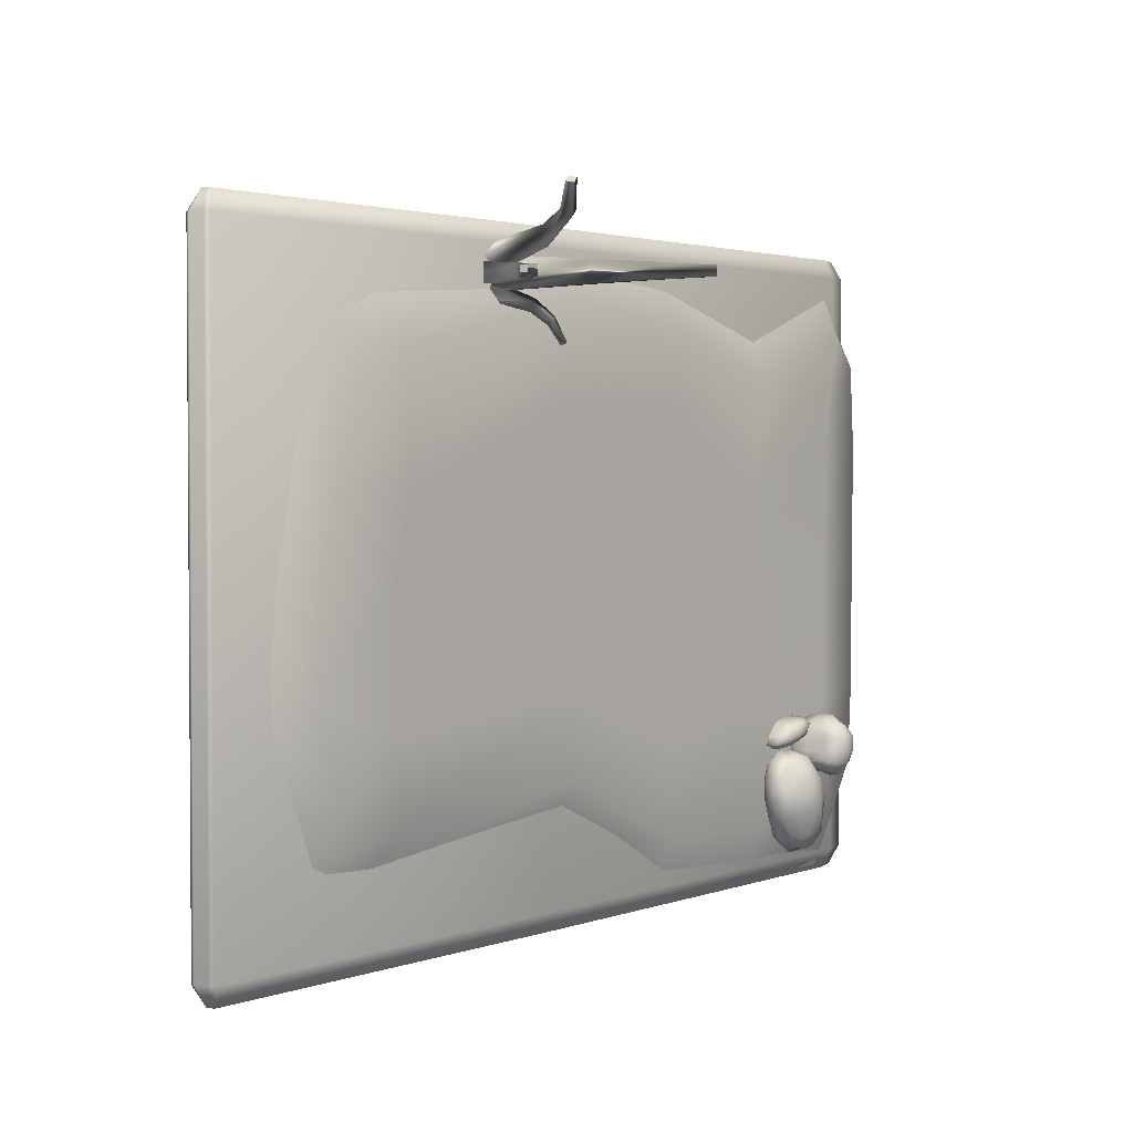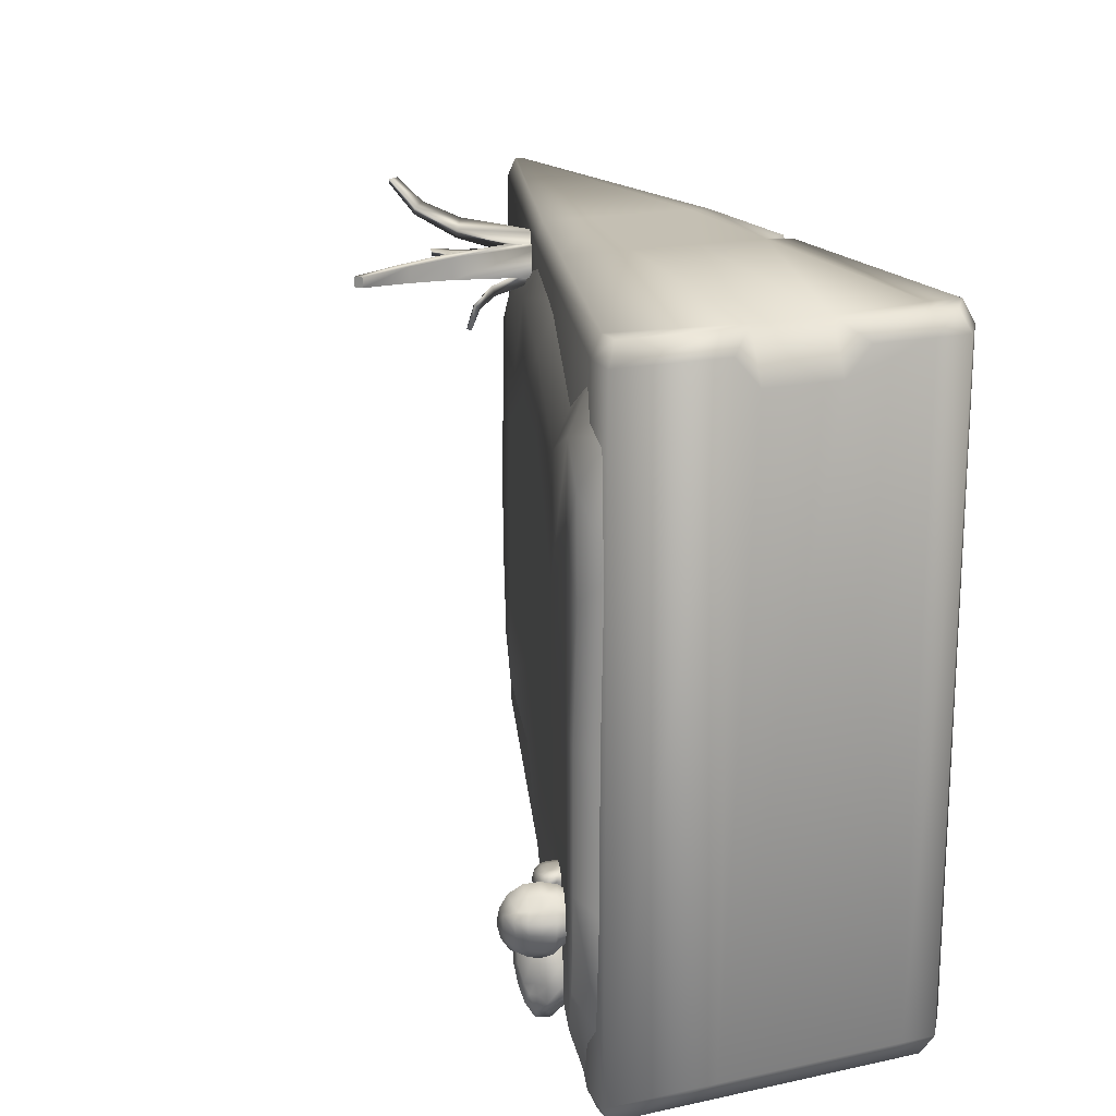
<metadata>
{"format":"obj","ext":"obj","renderer":"f3d","projection":"perspective","resolution":1024,"background":"white","views":[{"elev":2.4,"azim":111.7,"up":"+Z"},{"elev":17.9,"azim":-112.6,"up":"+Z"}]}
</metadata>
<code>
g default
v -5.834 74.88 57.65
v -4.517 74.99 -57.52
v 165.6 23.21 52.91
v 171.1 22.81 -51.36
v 4.543 73.21 -73.08
v 3.226 73.1 68.72
v -2.961 79.65 48.29
v -1.644 79.76 -48.16
v 5.455 77.27 -59.99
v 166.2 26.76 -41.08
v 161.9 28.5 41.06
v 4.47 78.12 55.71
v -7.303 74.35 33.62
v -5.97 74.46 -6e-06
v -5.986 74.46 -33.49
v 180.3 19.29 -23.95
v 179.9 18.88 -0.04546
v 174 21.05 27.73
v -4.406 79.98 28.11
v -3.055 80.11 -6e-06
v -3.089 80.09 -27.98
v 172.9 24.75 -19.27
v 172.6 24.91 -0.06936
v 166.9 26.81 21.25
v 9.546 76.11 -33.32
v 9.594 76.25 0.1267
v 8.491 76.75 33.69
v 31.94 64.14 -72.77
v 64.67 54.28 -70.19
v 98.78 42.36 -52.96
v 156.9 24.78 -56.99
v 154.2 27.33 57.94
v 99.19 42.39 70.21
v 65.07 54.31 66.04
v 31.94 64.14 57.33
v 33.49 68.45 -60.36
v 66.24 58.14 -58.83
v 100.9 47.32 -42.36
v 152.1 31.17 -47.82
v 149.5 32.43 47.5
v 101.3 47.65 58.97
v 66.7 58.52 55.2
v 33.64 68.88 44.78
v 37.97 67.16 -33.43
v 68.44 57.55 -37.12
v 103.2 46.67 -24.09
v 153 30.95 -28.51
v 38.01 67.3 0.01068
v 68.49 57.7 0.04213
v 103.2 46.77 0.07888
v 153.1 31.07 -0.02014
v 38.04 67.37 18.02
v 68.55 57.86 37.21
v 103.3 46.92 37.24
v 148.3 32.66 19.32
v -5.713 7.256 74.34
v -7.691 5.278 69.88
v -5.713 73.83 74.34
v -7.691 75.88 69.88
v -5.713 7.256 -74.34
v -7.691 5.278 -69.88
v -5.713 73.83 -74.34
v -7.691 75.88 -69.88
v 191.7 11.74 74.34
v 193.7 9.765 69.88
v 191.7 13.53 74.34
v 193.7 14.76 69.88
v 191.7 11.74 -74.34
v 193.7 9.765 -69.88
v 193.7 14.76 -69.88
v 191.7 13.53 -74.34
v -4e-06 1.979 -74.34
v -4e-06 -1.1e-05 -69.88
v -4e-06 73.82 -74.34
v -4e-06 75.88 -69.88
v 1.549 1.979 74.34
v -4e-06 -1.1e-05 69.88
v -4e-06 73.82 74.34
v -4e-06 75.88 69.88
v 105.5 43.06 -69.88
v 105.5 41.41 -74.34
v 105.5 -1.1e-05 69.88
v 105.5 1.979 74.34
v 105.5 -1.1e-05 -69.88
v 105.5 1.979 -74.34
v 105.5 43.06 69.88
v 105.5 41.41 74.34
v 67.68 53.04 -74.34
v 70.88 1.979 74.34
v 65.6 1.979 74.34
v 67.68 -1.5e-05 -69.88
v 67.68 54.83 69.88
v 67.68 54.83 -69.88
v 65 -1.5e-05 69.88
v 70.36 -1.5e-05 69.88
v 67.68 1.979 -74.34
v 67.68 53.04 74.34
v -5.713 14.3 74.34
v -7.691 12.75 69.88
v -5.713 14.3 -74.34
v -7.691 12.75 -69.88
v 193.7 10.29 -69.88
v 191.7 11.93 -74.34
v 191.7 11.93 74.34
v 193.7 10.29 69.88
v 1.385 9.584 74.34
v -4e-06 9.584 -74.34
v 105.5 6.153 -74.34
v 105.5 6.153 74.34
v 67.68 7.384 -74.34
v 68.18 7.384 74.34
v 67.68 -1.5e-05 56.37
v -5.713 25.41 74.34
v -5.713 52.45 74.34
v -7.691 25.41 -69.88
v -7.691 52.45 -69.88
v 191.7 12.46 -74.34
v 191.7 13 -74.34
v 193.7 11.78 69.88
v 193.7 13.27 69.88
v -2.947 30.97 74.34
v -2.947 47.07 74.34
v -7.691 52.45 69.88
v -7.691 25.41 69.88
v -5.713 52.45 -74.34
v -5.713 25.41 -74.34
v 193.7 13.27 -69.88
v 193.7 11.78 -69.88
v 191.7 13 74.34
v 191.7 12.46 74.34
v -3e-06 52.41 -74.34
v -3e-06 31 -74.34
v 105.5 29.66 -74.34
v 105.5 17.91 -74.34
v 105.5 29.66 74.34
v 105.5 17.91 74.34
v 67.68 37.82 -74.34
v 67.68 22.6 -74.34
v 67.85 37.82 74.34
v 68.02 22.6 74.34
v -7.691 47.08 63.86
v -7.691 30.83 63.86
v 121.9 37.1 61.16
v 120.3 53.47 48.85
v 118.8 37.77 62.13
v 119.3 53.66 49.16
v 120.8 36.18 58.17
v 120 52.57 48.47
v 117.7 36.85 59.14
v 119 52.77 48.78
v 122.3 47.03 57.34
v 120.2 47.46 57.97
v 119.5 46.86 56.01
v 121.5 46.42 55.37
v 121.7 51.23 53.75
v 120.2 51.55 54.23
v 119.6 50.54 53.11
v 121.1 50.23 52.63
v 114.6 35.46 67.49
v 108.1 81.06 64.67
v 114.5 35.37 60.2
v 108 81.05 62.43
v 121.9 35.79 67.31
v 110 82.25 64.62
v 121.7 35.7 60.02
v 109.9 82.25 62.39
v 114.8 58.74 65.95
v 114.7 58.68 61.16
v 119.5 58.89 61.04
v 119.6 58.95 65.83
v 112.2 69.32 65.28
v 112.2 69.3 61.77
v 115.4 70.61 61.68
v 115.5 70.63 65.2
v 117.6 36 66.09
v 141 54.12 63.14
v 117.4 35.9 61.27
v 140.9 54.09 61.66
v 121.7 33.44 66.01
v 141.3 52.67 63.16
v 121.5 33.35 61.2
v 141.2 52.63 61.68
v 126.4 48.56 64.72
v 126.3 48.49 61.56
v 129 46.82 61.51
v 129.1 46.88 64.67
v 133 53.05 63.95
v 132.9 52.99 61.63
v 134.3 51.08 61.62
v 134.4 51.14 63.94
v 114.6 35.22 65.6
v 139.9 63.97 79.61
v 117.9 34.38 62.12
v 140.9 63.71 78.52
v 117.7 32.85 68.97
v 139.9 62.15 79.99
v 120.9 32.02 65.49
v 140.9 61.88 78.9
v 125.4 53.48 70.08
v 127.6 52.93 67.79
v 129.5 51.37 70
v 127.4 51.92 72.29
v 132.4 60.79 74.16
v 134 60.38 72.47
v 134.7 58.21 73.69
v 133.2 58.62 75.38
v 11.2 75.29 -38.11
v 14.5 83.79 -38.5
v 12.81 76.08 -46.33
v 14.88 83.02 -46.62
v 19.83 72.95 -38.68
v 22.09 80.65 -39.02
v 19.66 73.29 -46.77
v 22.58 80.88 -47.08
v 11.57 75.47 -45.17
v 10.24 74.82 -42.86
v 10.17 74.78 -40.01
v 11.87 77.45 -38.05
v 12.89 79.73 -38.28
v 13.72 81.91 -38.36
v 13.93 84.94 -40.15
v 14.16 84.48 -42.86
v 14.5 83.78 -45.12
v 14.14 81.48 -46.82
v 13.23 79.61 -47.08
v 12.23 77.5 -47.35
v 17.96 73.35 -47.26
v 15.74 73.9 -47.45
v 14.25 75.42 -46.5
v 16.43 83.57 -47.64
v 19.08 83.7 -48.61
v 21.27 82.14 -47.85
v 21.97 78.97 -47.12
v 21.09 76.93 -46.95
v 20.34 74.99 -46.86
v 20.49 71.59 -40.16
v 20.98 70.61 -42.86
v 20.42 71.75 -45.5
v 23.01 81.1 -45.22
v 22.88 81.03 -42.86
v 22.6 80.9 -40.66
v 21.87 78.96 -38.68
v 21.63 76.75 -38.21
v 20.99 74.33 -38.03
v 12.41 73.6 -36.91
v 15.28 72.56 -36.85
v 18.04 72.78 -37.94
v 21.34 82.22 -37.77
v 19.2 84.05 -36.73
v 16.34 84.25 -37.47
v 10.24 77.72 -40.1
v 11.25 80.29 -40.18
v 12.29 82.71 -40.23
v 10.21 77.75 -42.86
v 11.42 80.23 -42.86
v 12.59 82.43 -42.86
v 11.06 77.75 -45.32
v 12.4 79.9 -45.09
v 13.32 81.85 -45.01
v 14.24 76.79 -48.24
v 14.73 79.1 -49.06
v 15.62 81.5 -48.8
v 16.46 76.02 -48.31
v 17.22 78.25 -48.51
v 18.09 80.79 -49.19
v 18.47 75.71 -47.36
v 19.07 77.62 -47.2
v 20.12 79.68 -48.09
v 22.24 73.72 -45.53
v 22.98 76.29 -45.45
v 23.01 78.73 -45.18
v 22.51 73.54 -42.86
v 22.65 76.4 -42.86
v 22.45 78.71 -42.86
v 21.99 73.93 -40.31
v 22.32 76.51 -40.52
v 22.21 78.7 -40.83
v 18.9 74.84 -36.6
v 20 77.3 -35.84
v 20.76 79.99 -36.35
v 16.18 75.19 -35.03
v 17.22 78.25 -34.43
v 18.29 81.38 -34.85
v 13.51 76.43 -35.99
v 14.57 79.16 -36.2
v 15.54 81.68 -36.58
v 13.38 74.06 -45.14
v 15.22 72.37 -45.5
v 17.76 71.08 -45.69
v 12.17 72.55 -42.86
v 14.59 70.52 -42.86
v 17.76 69.49 -42.86
v 11.78 72.15 -39.68
v 14.51 70.29 -39.41
v 17.79 70.51 -39.83
v 22.11 83.69 -45.73
v 19.66 85.39 -45.99
v 16.69 85.13 -45.58
v 22.17 83.83 -42.86
v 19.91 86.14 -42.86
v 16.7 86.08 -42.86
v 21.92 83.47 -40.1
v 19.74 85.63 -39.64
v 16.66 86.05 -39.81
v 26.15 78.71 -46.49
v 33.18 74.92 -50.94
v 20.95 79 -59.78
v 26.79 76.53 -63.3
v 22.57 70.48 -47.23
v 29.04 67.77 -51.18
v 17.28 72.54 -59.95
v 23.59 69.19 -63.87
v 21.36 80 -57.59
v 22.54 80.81 -53.6
v 24.5 80.21 -49.13
v 28.07 77.87 -47.37
v 29.85 76.76 -48.76
v 31.66 75.8 -49.88
v 33.15 75.79 -53.94
v 30.81 76.25 -57.99
v 28.57 76.49 -61.25
v 25.34 77.42 -62.91
v 23.58 78.52 -62.45
v 21.6 79.72 -61.89
v 17.19 74.34 -60.58
v 17.84 76.53 -60.89
v 20.06 77.67 -59.89
v 26.38 75.2 -65.27
v 25.5 72.81 -67.1
v 24.35 70.58 -65.47
v 21.89 69.94 -63.09
v 20.27 70.91 -61.88
v 18.67 71.77 -60.87
v 20.24 70.27 -49.03
v 17.41 70.51 -52.87
v 16.67 71.61 -57.4
v 25.02 68.31 -61.11
v 26.62 67.88 -57.39
v 28.06 67.64 -53.89
v 27.77 68.03 -49.93
v 26.13 68.32 -48.25
v 24.14 69.08 -46.91
v 25.31 77.34 -44.03
v 24.06 74.57 -43.78
v 23.15 72.09 -45.84
v 31.42 68.1 -49.82
v 34.07 69.84 -48.76
v 34.1 72.83 -49.71
v 27.08 79.95 -50.51
v 29.23 78.79 -51.8
v 31.27 77.6 -52.98
v 25.2 80.63 -54.81
v 27.3 79.26 -55.96
v 29.15 77.94 -56.99
v 23.38 80.37 -58.73
v 25.32 78.84 -59.39
v 27.04 77.78 -60.16
v 20.08 77.99 -63.18
v 21.55 77.54 -65.46
v 23.81 76.42 -66.14
v 19.06 75.88 -63.18
v 20.86 75.01 -64.49
v 22.58 74.13 -66.69
v 19.2 73.68 -61.76
v 20.97 72.92 -62.37
v 22.09 71.94 -64.7
v 18.21 69.67 -58.45
v 20.5 68.74 -59.47
v 22.9 68.47 -60.07
v 19.87 68.79 -54.24
v 22.45 68.44 -55.44
v 24.57 68.47 -56.39
v 22.07 68.67 -50.38
v 24.22 68.2 -51.82
v 26 68.23 -53.19
v 25.85 70.77 -44.68
v 28.48 69.33 -44.64
v 30.47 68.5 -46.62
v 27.6 73.06 -42.13
v 30.66 71.67 -42.56
v 33.07 70.49 -44.62
v 28.38 75.84 -43.88
v 30.57 74.64 -45.44
v 32.47 73.59 -47.18
v 19.87 78.3 -57.13
v 17.87 76.7 -57.17
v 16.26 74.32 -57.16
v 20.24 79.06 -52.84
v 18.11 76.83 -52.22
v 16.78 73.76 -52.1
v 22.14 78.73 -47.68
v 20.3 76.1 -46.75
v 19.82 72.95 -47.81
v 27.13 69.13 -62.89
v 28.79 71.49 -63.77
v 29.2 74.34 -62.74
v 29.24 68.38 -58.49
v 31.61 70.45 -59.23
v 31.95 73.62 -58.9
v 30.87 67.99 -54.01
v 33.42 69.89 -53.99
v 34.05 72.94 -54.13
v 28.85 68.01 -37.51
v 30.05 72.79 -37.59
v 22.05 71.05 -35.6
v 23.12 74.81 -35.37
v 26.95 68.98 -41.87
v 28.12 73.15 -41.59
v 20.35 71.39 -39.21
v 21.45 75.64 -39.27
v 23.01 70.16 -35.46
v 24.92 68.92 -35.65
v 27.28 68.08 -36.51
v 29.31 69.14 -37.5
v 29.51 70.49 -37.55
v 29.83 71.7 -37.56
v 29 73.67 -36.61
v 26.63 74.27 -35.95
v 24.57 74.66 -35.52
v 22.69 73.99 -35.2
v 22.16 72.99 -34.98
v 21.58 71.87 -34.77
v 20.13 71.18 -38.23
v 20.33 71 -37.01
v 21.61 71.11 -36.34
v 22.23 75.69 -35.7
v 21.17 76.61 -36.65
v 21.23 76.15 -38.2
v 21.05 74.63 -39.28
v 20.84 73.44 -39.25
v 20.57 72.35 -39.23
v 25.36 68.91 -41.95
v 22.85 69.33 -41.5
v 20.98 70.48 -40.23
v 22.99 75.31 -40.03
v 24.94 74.59 -40.71
v 26.77 73.84 -41.29
v 28.05 72.22 -41.87
v 27.99 71.01 -42.26
v 27.67 69.69 -42.41
v 29.35 67.15 -38.75
v 28.87 67.28 -40.32
v 27.71 68.3 -41.27
v 29.58 73.36 -41.36
v 31.08 73.45 -40.36
v 30.82 73.12 -38.72
v 27.84 69.49 -36.03
v 28.23 70.92 -36.07
v 28.62 72.29 -36.16
v 25.57 70.27 -35.15
v 25.98 71.69 -35.33
v 26.34 72.97 -35.53
v 23.44 71.16 -34.8
v 23.96 72.38 -35.16
v 24.36 73.47 -35.31
v 20.47 72.23 -35.57
v 20.25 73.65 -35.17
v 20.9 74.88 -35.29
v 20 72.38 -36.74
v 20.25 73.65 -36.68
v 20.15 75.21 -36.47
v 20.51 72.41 -38.06
v 21 73.39 -38.08
v 20.61 74.83 -37.98
v 21.19 71.8 -40.77
v 21.74 73.14 -40.73
v 22.5 74.2 -40.43
v 23.33 71.02 -41.76
v 23.95 72.38 -41.36
v 24.48 73.41 -40.89
v 25.59 70.37 -42.24
v 25.95 71.7 -41.91
v 26.19 72.78 -41.4
v 29.19 69.06 -41.76
v 30.24 70.24 -42.13
v 30.33 71.8 -41.89
v 30.86 68.18 -40.89
v 31.92 69.67 -41.07
v 32.15 71.47 -40.94
v 30.62 68.44 -39.1
v 30.93 70 -39.1
v 31.07 71.49 -39.03
v 22.53 69.9 -36.57
v 21.66 69.62 -37.62
v 20.96 69.64 -39
v 24.21 68.29 -36.95
v 23.51 67.88 -38.44
v 22.95 68.1 -40.14
v 26.8 67.12 -37.82
v 26.32 66.78 -39.52
v 25.68 67.72 -40.93
v 23.23 76.46 -39.01
v 23.65 76.78 -37.47
v 24.25 75.9 -36.21
v 25.64 75.73 -39.91
v 26.38 76.3 -38.44
v 26.71 75.57 -36.91
v 27.87 74.73 -40.71
v 28.96 75.12 -39.45
v 29.24 74.68 -37.85
g Rampa_02_2m
f 52 27 12 43
f 32 3 11 40
f 27 19 7 12
f 28 5 9 36
f 1 6 12 7
f 16 4 10 22
f 13 1 7 19
f 2 15 21 8
f 15 14 20 21
f 14 13 19 20
f 3 18 24 11
f 18 17 23 24
f 17 16 22 23
f 36 9 25 44
f 44 25 26 48
f 48 26 27 52
f 5 2 8 9
f 9 8 21 25
f 25 21 20 26
f 26 20 19 27
f 23 51 55 24
f 51 50 54 55
f 50 49 53 54
f 49 48 52 53
f 22 47 51 23
f 47 46 50 51
f 46 45 49 50
f 45 44 48 49
f 10 39 47 22
f 39 38 46 47
f 38 37 45 46
f 37 36 44 45
f 4 31 39 10
f 31 30 38 39
f 30 29 37 38
f 29 28 36 37
f 6 35 43 12
f 35 34 42 43
f 34 33 41 42
f 33 32 40 41
f 24 55 40 11
f 55 54 41 40
f 54 53 42 41
f 53 52 43 42
f 122 78 58 114
f 139 97 78 122
f 123 59 63 116 141
f 127 120 119 128
f 125 62 74 131
f 127 70 67 120
f 91 84 82 95 112
f 133 81 71 118
f 114 58 59 123
f 100 60 61 101
f 73 61 60 72
f 102 69 68 103
f 104 64 65 105
f 80 70 71 81
f 79 59 58 78
f 91 73 72 96
f 63 75 74 62
f 57 77 76 56
f 92 79 78 97
f 142 115 101 99 124
f 82 65 64 83
f 67 86 87 66
f 95 82 83 89
f 93 80 81 88
f 69 102 105 65
f 69 84 85 68
f 137 88 81 133
f 84 69 65 82
f 131 74 88 137
f 61 73 77 57
f 75 93 88 74
f 77 94 90 76
f 86 92 97 87
f 84 91 96 85
f 128 119 105 102
f 135 87 97 139
f 83 109 111 89
f 72 107 110 96
f 129 66 87 135
f 96 110 108 85
f 130 104 105 119
f 128 102 103 117
f 126 100 101 115
f 56 98 99 57
f 73 91 112 94 77
f 64 104 109 83
f 60 100 107 72
f 80 93 92 86
f 90 111 106 76
f 76 106 98 56
f 85 108 103 68
f 95 89 111 112
f 94 112 111 90
f 75 63 59 79
f 70 80 86 67
f 93 75 79 92
f 62 125 116 63
f 125 126 115 116
f 70 127 118 71
f 127 128 117 118
f 66 129 120 67
f 129 130 119 120
f 109 136 140 111
f 136 135 139 140
f 107 132 138 110
f 132 131 137 138
f 104 130 136 109
f 110 138 134 108
f 138 137 133 134
f 98 113 124 99
f 142 141 116 115
f 130 129 135 136
f 108 134 117 103
f 100 126 132 107
f 126 125 131 132
f 111 140 121 106
f 140 139 122 121
f 106 121 113 98
f 123 141 122 114
f 124 113 121 142
f 121 122 141 142
f 134 133 118 117
f 57 99 101 61
f 178 188 187 176
f 182 189 188 178
f 180 190 189 182
f 205 201 200 204
f 192 196 198 194
f 154 147 149 153
f 169 165 161 168
f 168 161 159 167
f 172 168 167 171
f 187 183 186 190
f 166 173 172 162
f 155 151 154 158
f 174 170 169 173
f 188 184 183 187
f 160 171 174 164
f 162 172 171 160
f 173 169 168 172
f 144 148 150 146
f 151 143 147 154
f 186 179 181 185
f 183 175 179 186
f 167 159 163 170
f 189 185 184 188
f 146 156 155 144
f 171 167 170 174
f 148 158 157 150
f 153 149 145 152
f 176 187 190 180
f 190 186 185 189
f 144 155 158 148
f 160 164 166 162
f 184 177 175 183
f 152 145 143 151
f 170 163 165 169
f 185 181 177 184
f 198 205 204 194
f 158 154 153 157
f 157 153 152 156
f 156 152 151 155
f 206 202 201 205
f 192 203 206 196
f 164 174 173 166
f 150 157 156 146
f 202 195 197 201
f 194 204 203 192
f 200 193 191 199
f 199 191 195 202
f 204 200 199 203
f 196 206 205 198
f 203 199 202 206
f 201 197 193 200
f 176 180 182 178
f 260 229 209 226
f 271 270 234 233
f 289 288 228 227
f 402 399 320 319
f 297 298 301 300
f 260 261 264 263
f 263 264 267 266
f 291 292 295 294
f 239 271 233 214
f 264 265 268 267
f 270 269 235 234
f 217 207 218 251
f 218 219 252 251
f 304 221 208 250
f 219 220 253 252
f 261 260 226 225
f 293 217 216 290
f 220 208 221 253
f 349 350 353 352
f 221 222 256 253
f 222 223 259 256
f 223 210 224 259
f 224 225 258 259
f 225 226 257 258
f 299 240 239 296
f 247 295 236 211
f 226 209 215 257
f 215 216 254 257
f 216 217 251 254
f 269 238 213 235
f 280 279 243 242
f 295 292 237 236
f 269 270 273 272
f 272 273 276 275
f 248 280 242 212
f 273 274 277 276
f 300 301 304 303
f 279 278 244 243
f 288 287 229 228
f 296 239 214 232
f 270 271 274 273
f 230 231 265 262
f 231 232 268 265
f 232 214 233 268
f 233 234 267 268
f 234 235 266 267
f 385 313 307 327
f 235 213 227 266
f 227 228 263 266
f 302 241 240 299
f 228 229 260 263
f 299 300 303 302
f 278 247 211 244
f 293 294 246 245
f 278 279 282 281
f 281 282 285 284
f 382 316 305 343
f 282 283 286 285
f 302 303 249 248
f 292 289 238 237
f 302 248 212 241
f 279 280 283 282
f 384 348 306 318
f 239 240 274 271
f 240 241 277 274
f 360 359 323 322
f 241 212 242 277
f 242 243 276 277
f 243 244 275 276
f 244 211 236 275
f 236 237 272 275
f 303 304 250 249
f 237 238 269 272
f 391 343 305 315
f 294 295 247 246
f 328 360 322 308
f 290 291 294 293
f 353 354 357 356
f 350 351 354 353
f 288 289 292 291
f 248 249 283 280
f 383 384 318 317
f 249 250 286 283
f 245 246 281 284
f 246 247 278 281
f 396 395 329 328
f 290 216 215 287
f 301 298 223 222
f 382 383 317 316
f 385 386 389 388
f 434 485 423 409
f 450 451 454 453
f 395 394 330 329
f 359 360 363 362
f 394 395 398 397
f 396 328 308 321
f 358 327 307 324
f 369 368 332 331
f 387 386 326 325
f 500 497 418 417
f 395 396 399 398
f 358 359 362 361
f 361 362 365 364
f 389 390 393 392
f 337 369 331 312
f 362 363 366 365
f 368 367 333 332
f 315 305 316 349
f 316 317 350 349
f 402 319 306 348
f 317 318 351 350
f 359 358 324 323
f 391 315 314 388
f 318 306 319 351
f 447 448 451 450
f 319 320 354 351
f 320 321 357 354
f 321 308 322 357
f 322 323 356 357
f 323 324 355 356
f 397 338 337 394
f 345 393 334 309
f 324 307 313 355
f 313 314 352 355
f 314 315 349 352
f 367 336 311 333
f 378 377 341 340
f 393 390 335 334
f 367 368 371 370
f 370 371 374 373
f 346 378 340 310
f 371 372 375 374
f 398 399 402 401
f 377 376 342 341
f 386 385 327 326
f 394 337 312 330
f 368 369 372 371
f 328 329 363 360
f 329 330 366 363
f 330 312 331 366
f 331 332 365 366
f 332 333 364 365
f 483 411 405 425
f 333 311 325 364
f 325 326 361 364
f 400 339 338 397
f 326 327 358 361
f 397 398 401 400
f 376 345 309 342
f 391 392 344 343
f 376 377 380 379
f 379 380 383 382
f 480 414 403 441
f 380 381 384 383
f 400 401 347 346
f 390 387 336 335
f 400 346 310 339
f 377 378 381 380
f 482 446 404 416
f 337 338 372 369
f 338 339 375 372
f 458 457 421 420
f 339 310 340 375
f 340 341 374 375
f 341 342 373 374
f 342 309 334 373
f 334 335 370 373
f 401 402 348 347
f 335 336 367 370
f 489 441 403 413
f 392 393 345 344
f 426 458 420 406
f 388 389 392 391
f 451 452 455 454
f 448 449 452 451
f 386 387 390 389
f 346 347 381 378
f 481 482 416 415
f 347 348 384 381
f 343 344 379 382
f 344 345 376 379
f 494 493 427 426
f 388 314 313 385
f 399 396 321 320
f 480 481 415 414
f 483 484 487 486
f 304 301 222 221
f 284 218 207 245
f 493 492 428 427
f 457 458 461 460
f 492 493 496 495
f 494 426 406 419
f 456 425 405 422
f 467 466 430 429
f 485 484 424 423
f 493 494 497 496
f 456 457 460 459
f 459 460 463 462
f 487 488 491 490
f 435 467 429 410
f 460 461 464 463
f 466 465 431 430
f 413 403 414 447
f 414 415 448 447
f 500 417 404 446
f 415 416 449 448
f 457 456 422 421
f 489 413 412 486
f 416 404 417 449
f 417 418 452 449
f 418 419 455 452
f 419 406 420 455
f 420 421 454 455
f 421 422 453 454
f 495 436 435 492
f 443 491 432 407
f 422 405 411 453
f 411 412 450 453
f 412 413 447 450
f 465 434 409 431
f 476 475 439 438
f 491 488 433 432
f 465 466 469 468
f 468 469 472 471
f 444 476 438 408
f 469 470 473 472
f 496 497 500 499
f 475 474 440 439
f 484 483 425 424
f 492 435 410 428
f 466 467 470 469
f 426 427 461 458
f 427 428 464 461
f 428 410 429 464
f 429 430 463 464
f 430 431 462 463
f 431 409 423 462
f 423 424 459 462
f 498 437 436 495
f 424 425 456 459
f 495 496 499 498
f 474 443 407 440
f 489 490 442 441
f 474 475 478 477
f 477 478 481 480
f 478 479 482 481
f 498 499 445 444
f 488 485 434 433
f 498 444 408 437
f 475 476 479 478
f 435 436 470 467
f 436 437 473 470
f 437 408 438 473
f 438 439 472 473
f 439 440 471 472
f 440 407 432 471
f 432 433 468 471
f 499 500 446 445
f 433 434 465 468
f 490 491 443 442
f 486 487 490 489
f 484 485 488 487
f 444 445 479 476
f 445 446 482 479
f 441 442 477 480
f 286 250 208 220
f 442 443 474 477
f 486 412 411 483
f 497 494 419 418
f 293 245 207 217
f 287 288 291 290
f 284 285 219 218
f 296 297 300 299
f 298 297 231 230
f 336 387 325 311
f 252 253 256 255
f 251 252 255 254
f 254 255 258 257
f 262 261 225 224
f 238 289 227 213
f 230 262 224 210
f 287 215 209 229
f 255 256 259 258
f 285 286 220 219
f 298 230 210 223
f 261 262 265 264
f 297 296 232 231
f 352 353 356 355

</code>
